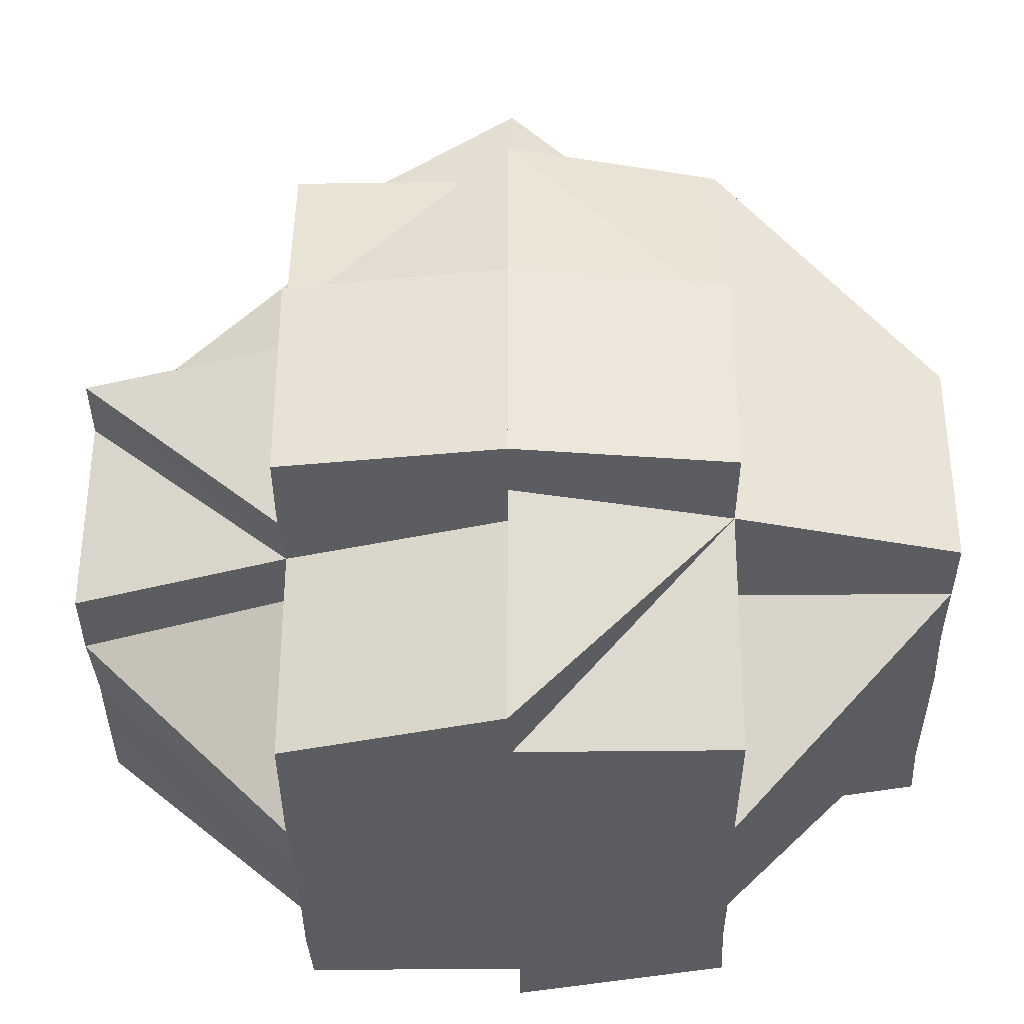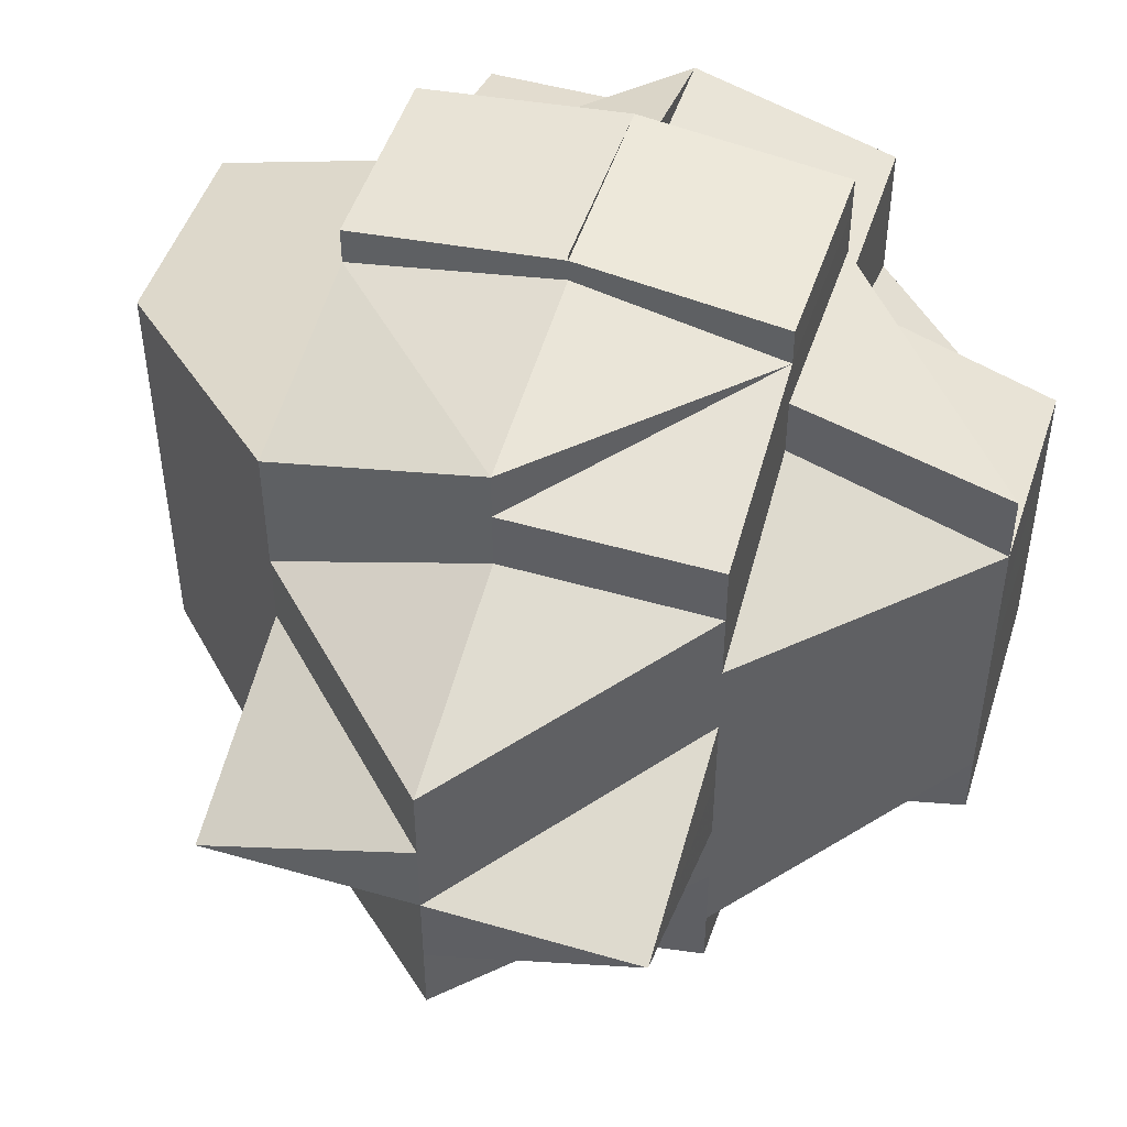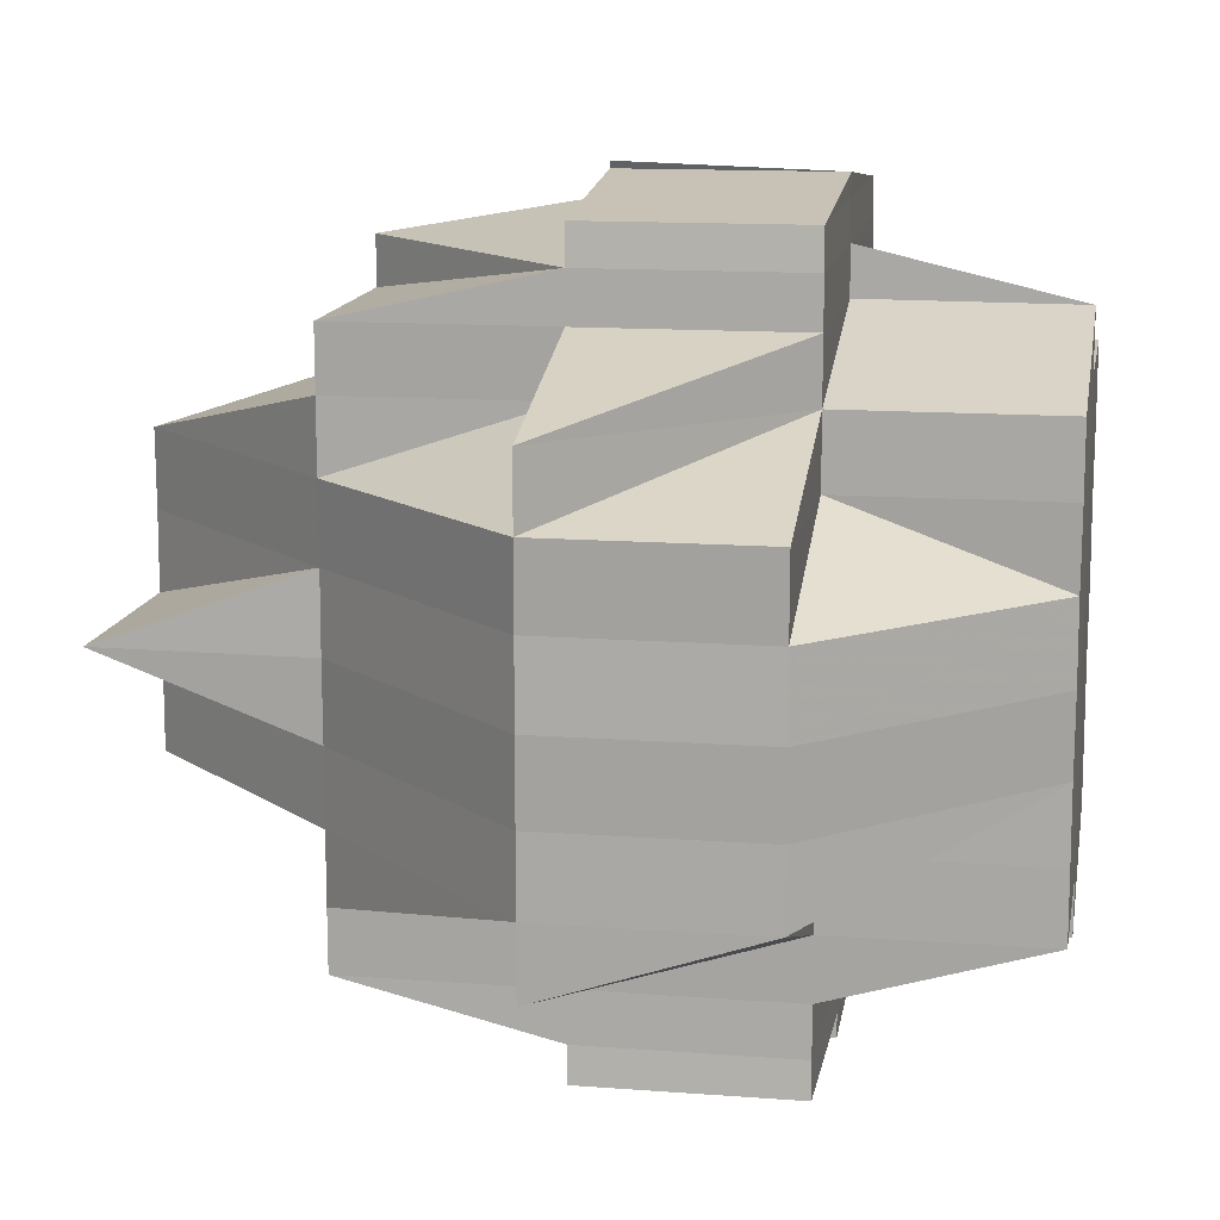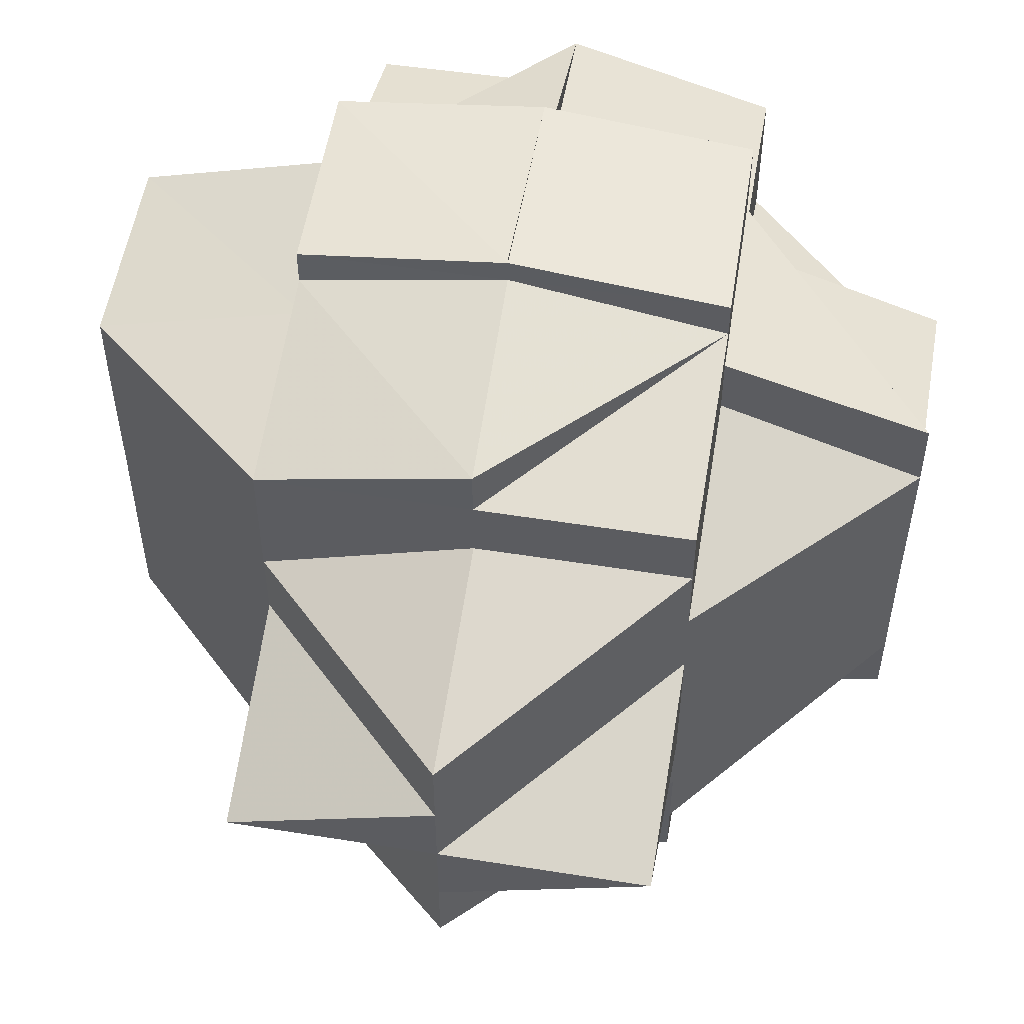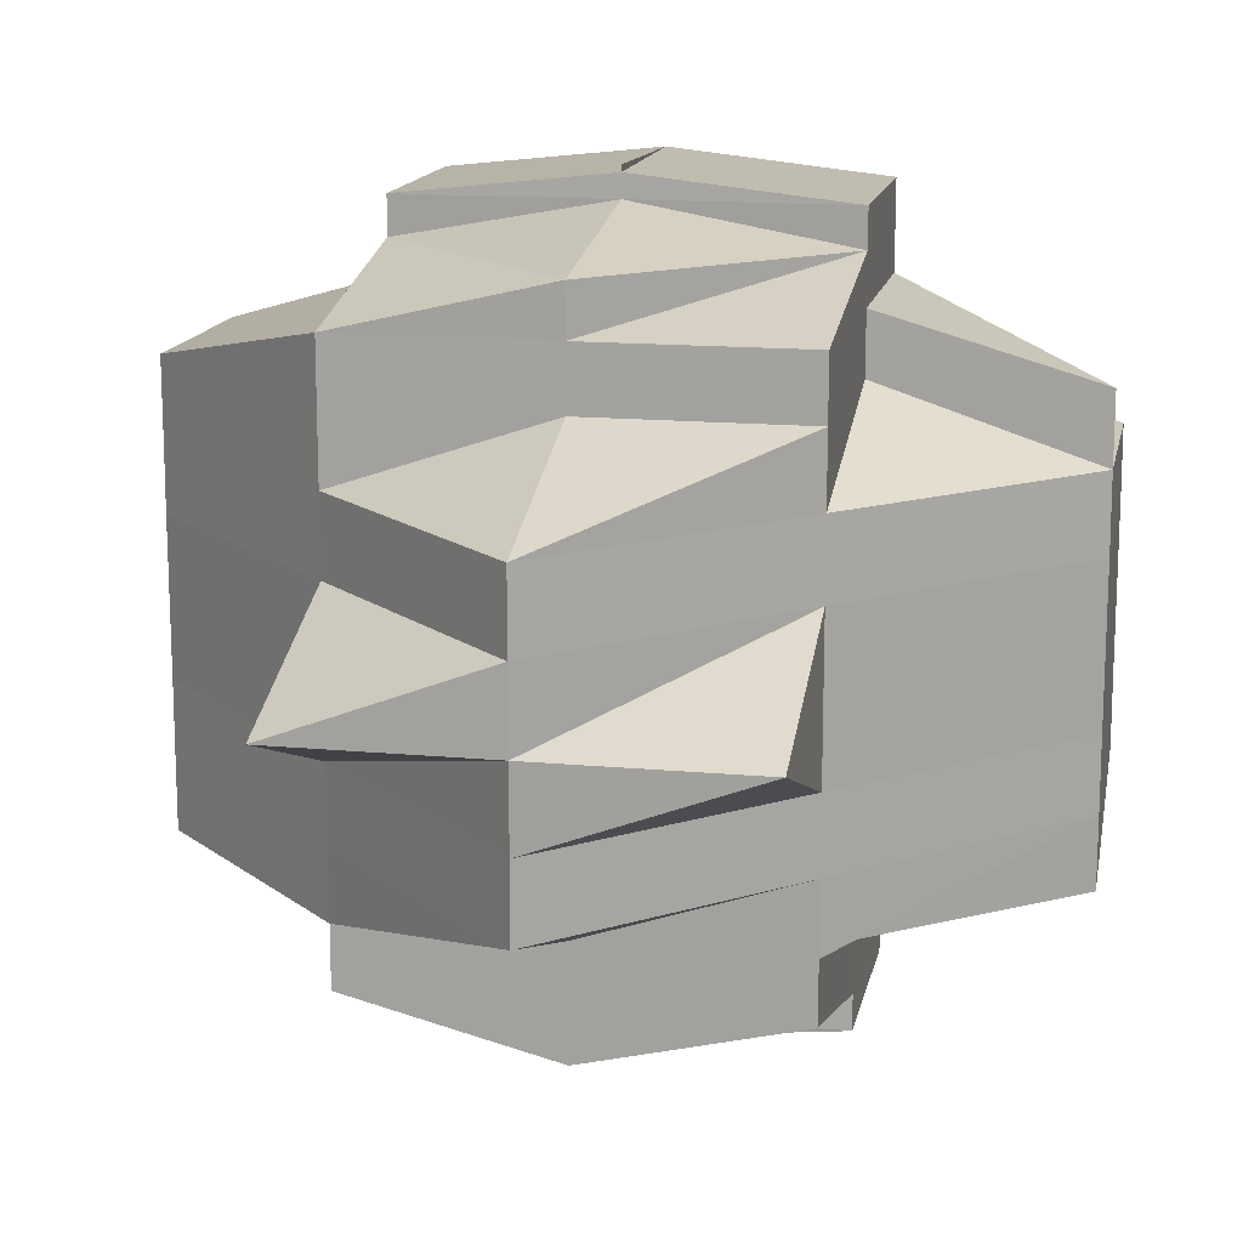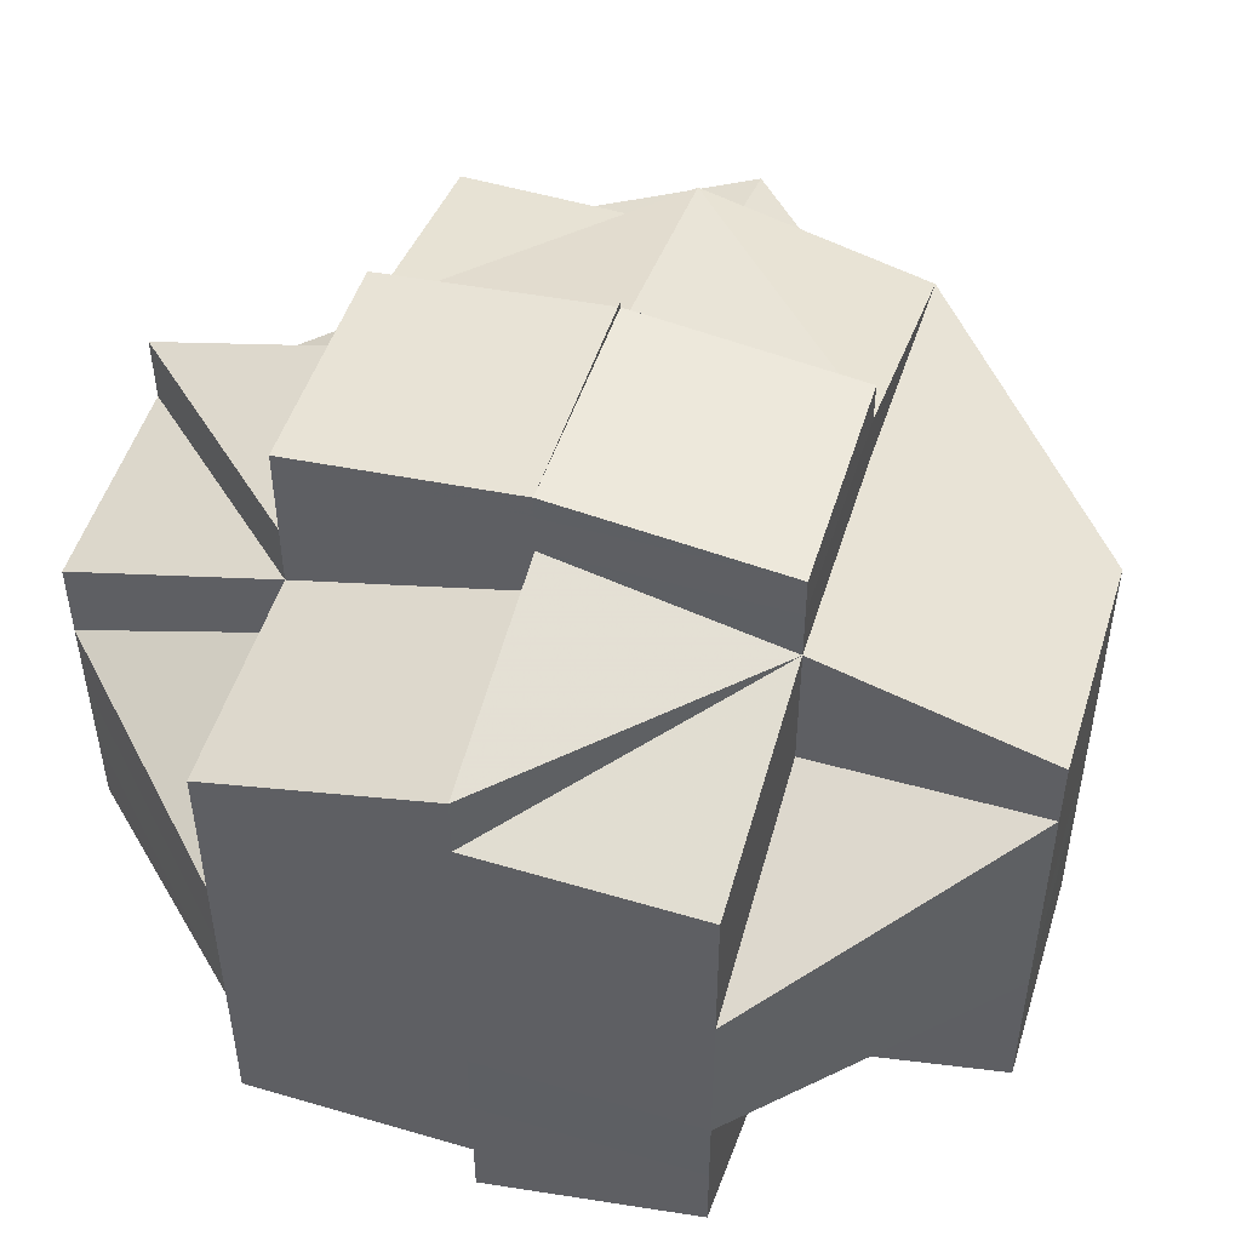
<metadata>
{"format":"obj","ext":"obj","renderer":"f3d","projection":"perspective","resolution":1024,"background":"white","views":[{"elev":-35.2,"azim":1.2,"up":"+Y"},{"elev":48.6,"azim":-162.2,"up":"+Z"},{"elev":13.2,"azim":-79.9,"up":"+Z"},{"elev":53.7,"azim":-170.5,"up":"+Z"},{"elev":14.7,"azim":-168.5,"up":"+Z"},{"elev":51.0,"azim":17.6,"up":"+Z"}]}
</metadata>
<code>
o 629
v 2226 1854 13.55
v 2226 1854 13.55
v 2226 1854 13.55
v 2226 1854 13.55
v 2226 1854 13.55
v 2226 1854 13.55
v 2226 1854 13.55
v 2226 1854 13.55
v 2226 1854 13.55
v 2226 1854 13.55
v 2226 1854 13.55
v 2226 1854 13.55
v 2226 1854 13.55
v 2226 1854 13.55
v 2226 1854 13.55
v 2226 1854 13.55
v 2226 1854 13.55
v 2226 1854 13.55
v 2226 1854 13.55
v 2226 1854 13.55
v 2226 1854 13.55
v 2226 1854 13.55
v 2226 1854 13.55
v 2226 1854 13.55
v 2226 1854 13.55
v 2226 1854 13.55
v 2226 1854 13.55
v 2226 1854 13.55
v 2226 1854 13.55
v 2226 1854 13.55
v 2226 1854 13.55
v 2226 1854 13.55
v 2226 1854 13.55
v 2226 1854 13.55
v 2226 1854 13.55
v 2226 1854 13.55
v 2226 1854 13.55
v 2226 1854 13.55
v 2226 1854 13.55
v 2226 1854 13.55
v 2226 1854 13.55
v 2226 1854 13.55
v 2226 1854 13.55
v 2226 1854 13.55
v 2226 1854 13.55
v 2226 1854 13.55
v 2226 1854 13.55
v 2226 1854 13.55
v 2226 1854 13.55
v 2226 1854 13.55
v 2226 1854 13.55
v 2226 1854 13.55
v 2226 1854 13.55
v 2226 1854 13.55
v 2226 1854 13.55
v 2226 1854 13.55
v 2226 1854 13.55
v 2226 1854 13.55
v 2226 1854 13.55
v 2226 1854 13.55
v 2226 1854 13.56
v 2226 1854 13.55
v 2226 1854 13.55
v 2226 1854 13.55
v 2226 1854 13.55
v 2226 1854 13.55
v 2226 1854 13.55
v 2226 1854 13.56
v 2226 1854 13.56
v 2226 1854 13.56
v 2226 1854 13.56
v 2226 1854 13.55
v 2226 1854 13.55
v 2226 1854 13.55
v 2226 1854 13.56
v 2226 1854 13.56
v 2226 1854 13.55
v 2226 1854 13.56
v 2226 1854 13.55
v 2226 1854 13.56
v 2226 1854 13.56
v 2226 1854 13.56
v 2226 1854 13.56
v 2226 1854 13.56
v 2226 1854 13.56
v 2226 1854 13.56
v 2226 1854 13.56
v 2226 1854 13.56
v 2226 1854 13.55
v 2226 1854 13.56
v 2226 1854 13.56
v 2226 1854 13.56
v 2226 1854 13.56
v 2226 1854 13.56
v 2226 1854 13.56
v 2226 1854 13.55
v 2226 1854 13.55
v 2226 1854 13.55
v 2226 1854 13.55
v 2226 1854 13.55
v 2226 1854 13.55
v 2226 1854 13.55
v 2226 1854 13.55
v 2226 1854 13.55
v 2226 1854 13.55
v 2226 1854 13.56
v 2226 1854 13.55
v 2226 1854 13.56
v 2226 1854 13.55
v 2226 1854 13.56
v 2226 1854 13.56
v 2226 1854 13.56
v 2226 1854 13.56
v 2226 1854 13.56
v 2226 1854 13.56
v 2226 1854 13.56
v 2226 1854 13.55
v 2226 1854 13.55
v 2226 1854 13.55
v 2226 1854 13.56
v 2226 1854 13.56
v 2226 1854 13.56
v 2226 1854 13.56
v 2226 1854 13.56
v 2226 1854 13.56
v 2226 1854 13.56
v 2226 1854 13.56
v 2226 1854 13.56
v 2226 1854 13.56
v 2226 1854 13.57
v 2226 1854 13.57
v 2226 1854 13.56
v 2226 1854 13.56
v 2226 1854 13.57
v 2226 1854 13.56
v 2226 1854 13.57
v 2226 1854 13.57
v 2226 1854 13.57
v 2226 1854 13.57
v 2226 1854 13.57
v 2226 1854 13.57
v 2226 1854 13.57
v 2226 1854 13.57
v 2226 1854 13.57
v 2226 1854 13.57
v 2226 1854 13.57
v 2226 1854 13.57
v 2226 1854 13.57
v 2226 1854 13.57
v 2226 1854 13.57
v 2226 1854 13.57
v 2226 1854 13.57
v 2226 1854 13.57
v 2226 1854 13.57
v 2226 1854 13.58
v 2226 1854 13.57
v 2226 1854 13.57
v 2226 1854 13.57
v 2226 1854 13.57
v 2226 1854 13.57
v 2226 1854 13.57
v 2226 1854 13.57
v 2226 1854 13.57
v 2226 1854 13.57
v 2226 1854 13.57
v 2226 1854 13.57
v 2226 1854 13.57
v 2226 1854 13.57
v 2226 1854 13.57
v 2226 1854 13.57
v 2226 1854 13.57
v 2226 1854 13.57
v 2226 1854 13.57
v 2226 1854 13.57
v 2226 1854 13.58
v 2226 1854 13.58
v 2226 1854 13.58
v 2226 1854 13.58
v 2226 1854 13.58
v 2226 1854 13.58
v 2226 1854 13.58
v 2226 1854 13.58
v 2226 1854 13.58
v 2226 1854 13.57
v 2226 1854 13.58
v 2226 1854 13.58
v 2226 1854 13.58
v 2226 1854 13.58
v 2226 1854 13.57
v 2226 1854 13.57
v 2226 1854 13.58
v 2226 1854 13.58
v 2226 1854 13.58
v 2226 1854 13.58
v 2226 1854 13.58
v 2226 1854 13.58
v 2226 1854 13.58
v 2226 1854 13.58
v 2226 1854 13.58
v 2226 1854 13.57
v 2226 1854 13.58
v 2226 1854 13.58
v 2226 1854 13.58
v 2226 1854 13.58
v 2226 1854 13.58
v 2226 1854 13.58
v 2226 1854 13.58
v 2226 1854 13.58
v 2226 1854 13.58
v 2226 1854 13.58
v 2226 1854 13.58
v 2226 1854 13.58
v 2226 1854 13.58
v 2226 1854 13.58
v 2226 1854 13.58
v 2226 1854 13.58
v 2226 1854 13.55
v 2226 1854 13.55
v 2226 1854 13.55
v 2226 1854 13.55
v 2226 1854 13.55
v 2226 1854 13.55
v 2226 1854 13.56
v 2226 1854 13.56
v 2226 1854 13.56
v 2226 1854 13.56
v 2226 1854 13.56
v 2226 1854 13.56
v 2226 1854 13.55
v 2226 1854 13.55
v 2226 1854 13.56
v 2226 1854 13.55
v 2226 1854 13.55
v 2226 1854 13.55
v 2226 1854 13.56
v 2226 1854 13.56
v 2226 1854 13.56
v 2226 1854 13.57
v 2226 1854 13.57
v 2226 1854 13.56
v 2226 1854 13.56
v 2226 1854 13.56
v 2226 1854 13.57
v 2226 1854 13.57
v 2226 1854 13.57
v 2226 1854 13.57
v 2226 1854 13.56
v 2226 1854 13.57
v 2226 1854 13.57
v 2226 1854 13.57
v 2226 1854 13.57
v 2226 1854 13.57
v 2226 1854 13.57
v 2226 1854 13.57
v 2226 1854 13.57
v 2226 1854 13.57
v 2226 1854 13.57
v 2226 1854 13.57
v 2226 1854 13.57
v 2226 1854 13.57
v 2226 1854 13.57
v 2226 1854 13.57
v 2226 1854 13.57
v 2226 1854 13.57
v 2226 1854 13.57
v 2226 1854 13.58
v 2226 1854 13.57
v 2226 1854 13.57
v 2226 1854 13.55
v 2226 1854 13.55
v 2226 1854 13.55
v 2226 1854 13.55
v 2226 1854 13.55
v 2226 1854 13.55
v 2226 1854 13.55
v 2226 1854 13.55
v 2226 1854 13.55
v 2226 1854 13.55
v 2226 1854 13.55
v 2226 1854 13.55
v 2226 1854 13.56
v 2226 1854 13.55
v 2226 1854 13.55
v 2226 1854 13.55
v 2226 1854 13.55
v 2226 1854 13.56
v 2226 1854 13.55
v 2226 1854 13.56
v 2226 1854 13.56
v 2226 1854 13.55
v 2226 1854 13.56
v 2226 1854 13.57
v 2226 1854 13.57
v 2226 1854 13.57
v 2226 1854 13.58
v 2226 1854 13.58
v 2226 1854 13.58
v 2226 1854 13.57
v 2226 1854 13.57
v 2226 1854 13.57
v 2226 1854 13.58
v 2226 1854 13.58
v 2226 1854 13.57
v 2226 1854 13.58
v 2226 1854 13.57
v 2226 1854 13.58
v 2226 1854 13.58
v 2226 1854 13.58
v 2226 1854 13.58
v 2226 1854 13.57
v 2226 1854 13.57
v 2226 1854 13.58
v 2226 1854 13.57
v 2226 1854 13.58
v 2226 1854 13.58
v 2226 1854 13.57
v 2226 1854 13.58
v 2226 1854 13.58
v 2226 1854 13.58
v 2226 1854 13.58
v 2226 1854 13.58
v 2226 1854 13.58
v 2226 1854 13.58
v 2226 1854 13.58
v 2226 1854 13.58
v 2226 1854 13.58
v 2226 1854 13.58
v 2226 1854 13.58
v 2226 1854 13.58
v 2226 1854 13.58
v 2226 1854 13.58
v 2226 1854 13.58
v 2226 1854 13.58
v 2226 1854 13.58
v 2226 1854 13.58
v 2226 1854 13.58
v 2226 1854 13.58
f 1 2 3
f 4 5 3
f 1 6 7
f 8 9 10
f 9 11 12
f 13 14 12
f 15 16 10
f 17 18 15
f 19 20 10
f 18 21 22
f 10 23 24
f 25 26 24
f 20 27 28
f 27 29 30
f 31 30 28
f 30 32 28
f 33 34 32
f 32 35 36
f 37 38 25
f 39 38 37
f 38 40 23
f 38 41 31
f 41 42 40
f 43 41 38
f 44 45 41
f 46 43 38
f 47 46 48
f 48 49 50
f 51 43 46
f 52 53 51
f 51 54 43
f 55 51 46
f 22 55 46
f 56 55 22
f 57 56 22
f 58 59 55
f 57 60 56
f 59 61 62
f 62 54 51
f 63 60 64
f 54 65 66
f 67 68 60
f 68 69 70
f 71 70 72
f 60 73 74
f 75 76 73
f 60 75 77
f 78 75 79
f 80 81 75
f 75 82 83
f 84 82 75
f 82 85 83
f 84 86 82
f 83 85 87
f 83 87 62
f 62 87 54
f 87 88 54
f 54 88 89
f 87 90 88
f 85 90 87
f 88 91 89
f 90 92 93
f 94 95 91
f 89 91 96
f 89 96 41
f 41 96 97
f 97 98 99
f 100 101 98
f 97 100 102
f 103 100 104
f 105 106 100
f 96 107 42
f 91 108 96
f 96 108 109
f 108 110 107
f 91 111 108
f 112 111 91
f 111 113 108
f 113 114 110
f 108 113 115
f 115 116 117
f 118 117 119
f 111 120 113
f 121 120 122
f 112 123 111
f 120 124 113
f 125 123 112
f 90 125 112
f 123 126 127
f 128 125 90
f 129 130 123
f 128 131 132
f 133 128 90
f 85 133 90
f 133 134 128
f 135 133 85
f 82 135 85
f 135 136 133
f 136 134 133
f 86 135 82
f 137 136 135
f 86 137 135
f 137 138 136
f 139 138 140
f 141 142 138
f 138 143 144
f 145 146 143
f 147 137 86
f 147 148 137
f 149 150 147
f 150 151 148
f 152 148 147
f 153 154 152
f 154 155 156
f 157 156 158
f 159 158 160
f 161 155 162
f 163 161 164
f 165 162 166
f 167 166 168
f 148 169 170
f 171 172 169
f 173 171 148
f 148 171 174
f 171 175 172
f 151 176 171
f 177 178 175
f 177 179 171
f 180 181 177
f 181 182 183
f 180 183 184
f 185 186 182
f 187 185 188
f 189 184 190
f 189 180 165
f 191 180 189
f 191 181 180
f 192 181 191
f 192 193 181
f 194 192 195
f 196 193 194
f 197 193 192
f 198 192 191
f 199 198 200
f 193 201 202
f 193 203 201
f 204 203 205
f 206 207 193
f 208 207 204
f 209 207 210
f 207 211 212
f 208 213 214
f 215 213 216
f 217 218 219
f 220 221 218
f 220 222 221
f 223 224 222
f 225 226 224
f 223 225 71
f 227 228 223
f 229 227 230
f 231 223 230
f 230 223 232
f 233 232 234
f 235 225 223
f 235 236 225
f 236 237 225
f 225 237 84
f 237 86 84
f 237 147 86
f 238 147 237
f 236 238 237
f 239 238 236
f 239 167 238
f 240 236 235
f 240 239 236
f 241 240 235
f 241 235 242
f 124 240 241
f 113 124 241
f 243 239 240
f 124 243 240
f 244 167 239
f 243 244 239
f 244 189 167
f 245 243 124
f 120 245 124
f 246 244 243
f 245 246 243
f 247 245 120
f 248 249 245
f 250 245 247
f 123 250 247
f 251 246 245
f 252 250 123
f 252 253 250
f 253 254 255
f 134 252 128
f 256 253 252
f 134 256 252
f 257 256 134
f 258 259 134
f 259 260 256
f 256 261 253
f 262 261 263
f 261 264 253
f 253 264 251
f 265 266 264
f 264 267 251
f 251 267 246
f 264 198 267
f 267 268 246
f 267 198 268
f 246 268 244
f 198 191 268
f 268 189 244
f 268 191 189
f 269 270 271
f 272 273 274
f 275 276 273
f 277 278 279
f 280 281 278
f 282 283 284
f 285 286 287
f 286 288 242
f 242 289 290
f 242 291 289
f 292 293 294
f 292 295 293
f 296 297 295
f 298 299 300
f 301 302 299
f 298 301 303
f 304 301 305
f 306 307 301
f 308 309 310
f 311 312 313
f 314 315 316
f 314 317 315
f 318 319 317
f 320 321 314
f 321 318 197
f 322 197 314
f 323 324 322
f 325 324 323
f 326 323 327
f 323 328 329
f 324 330 328
f 324 331 330
f 332 333 323
f 333 334 324
f 335 336 337

</code>
